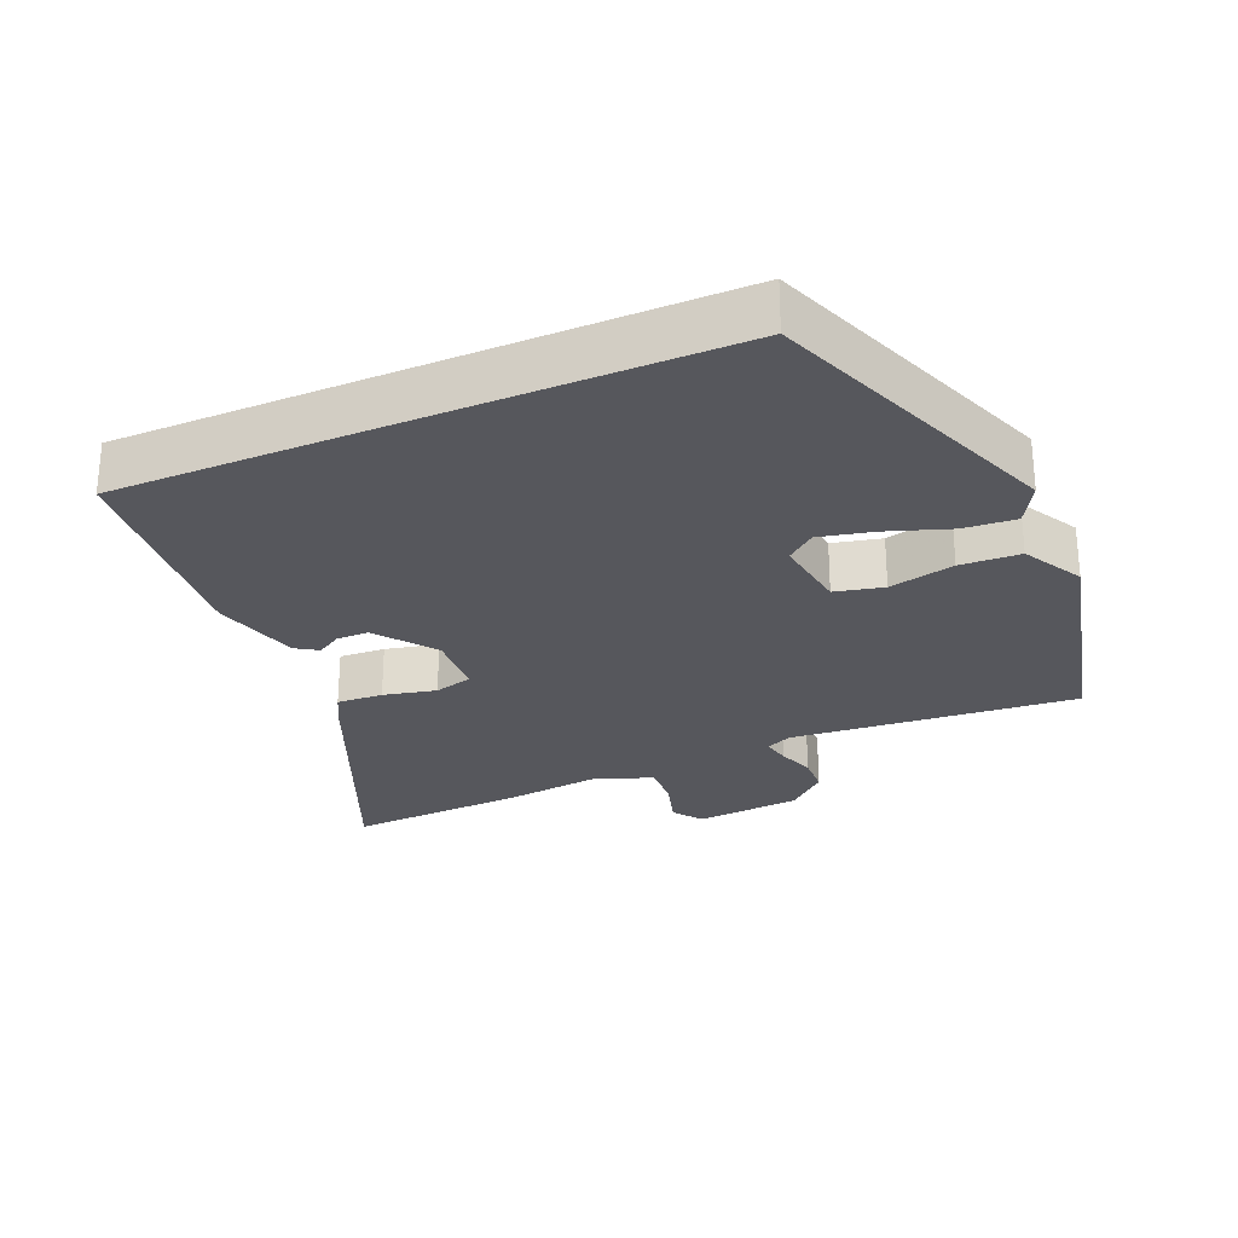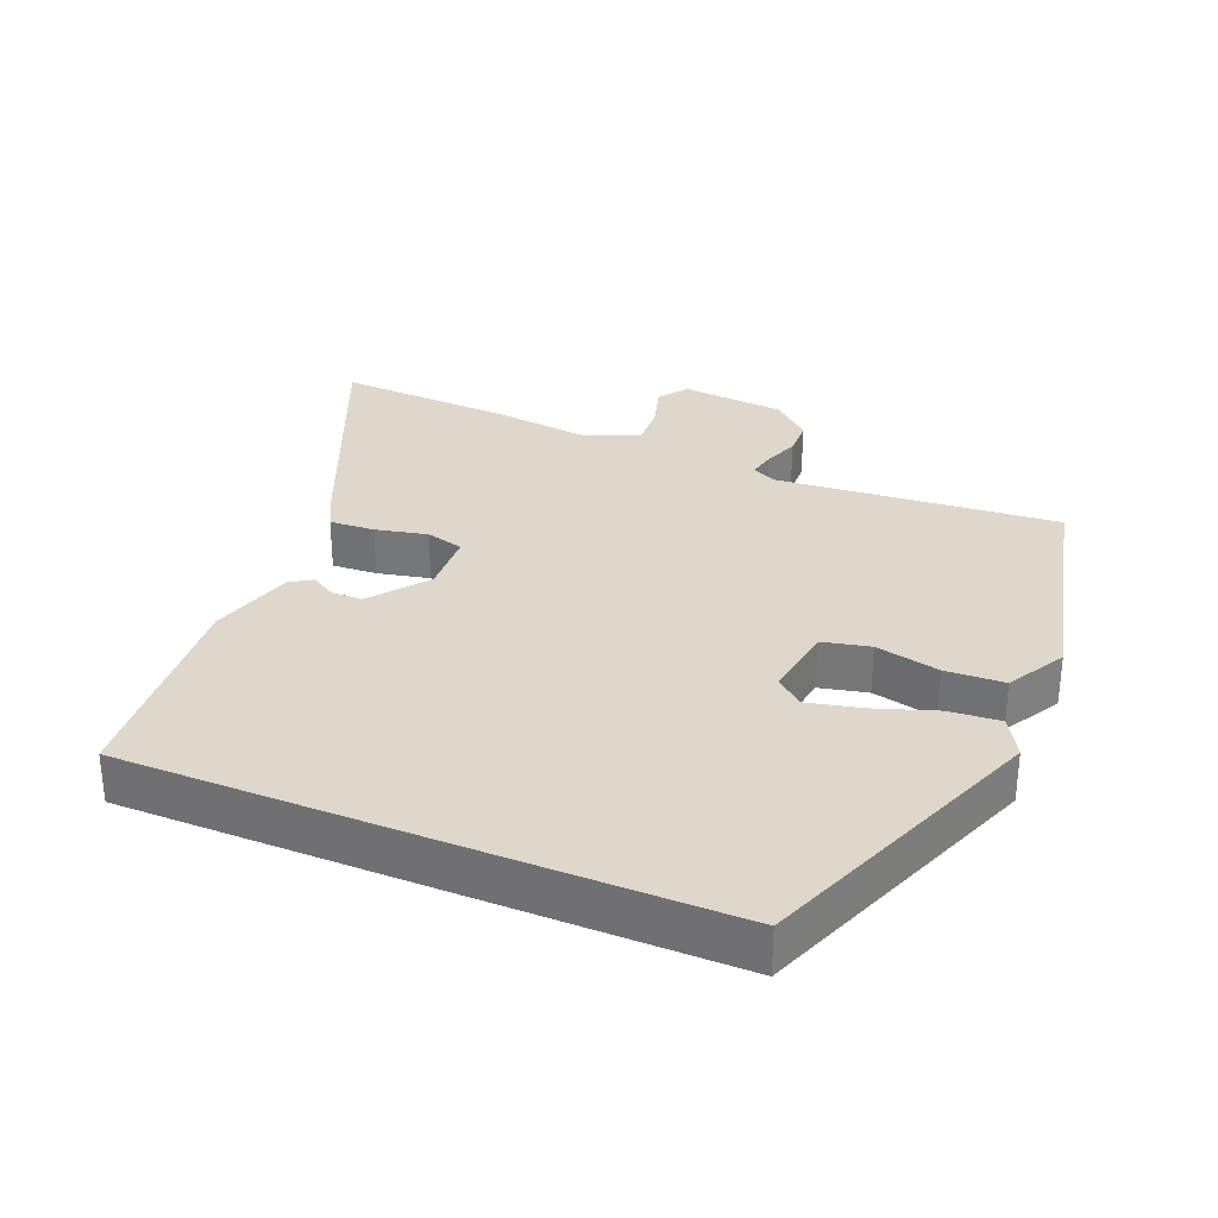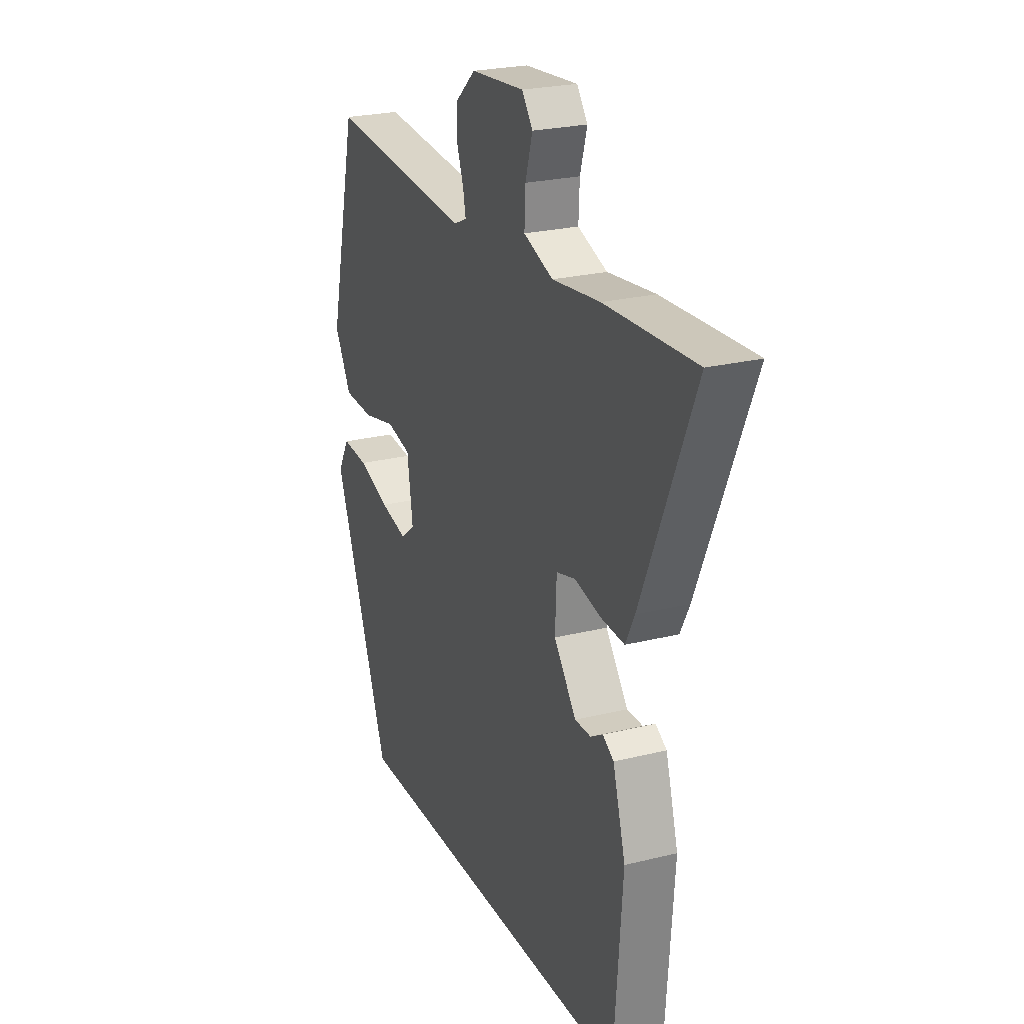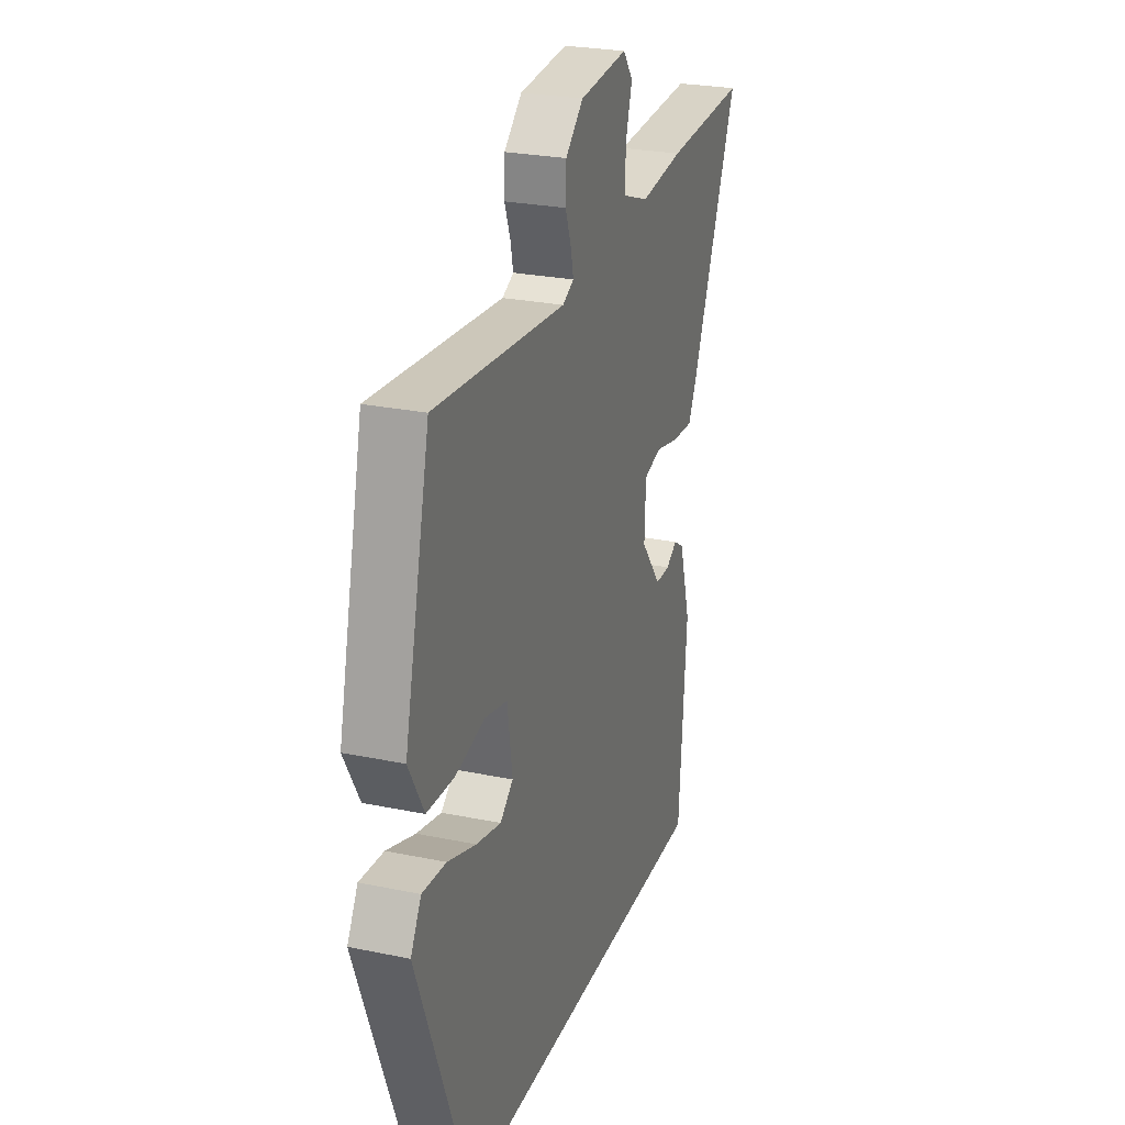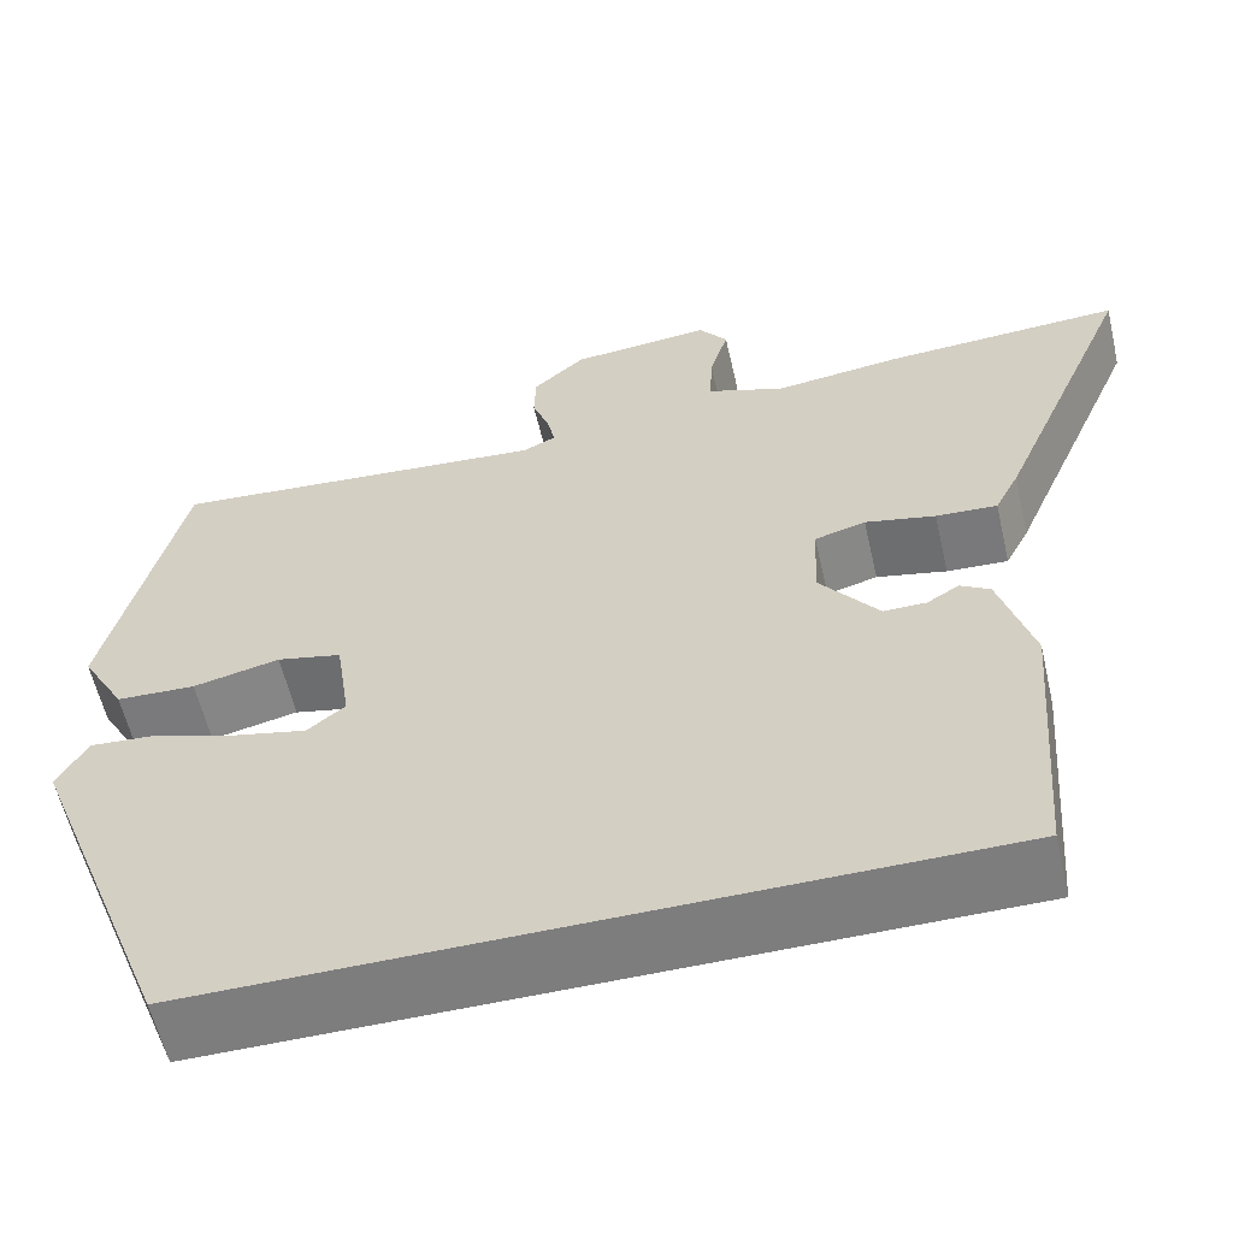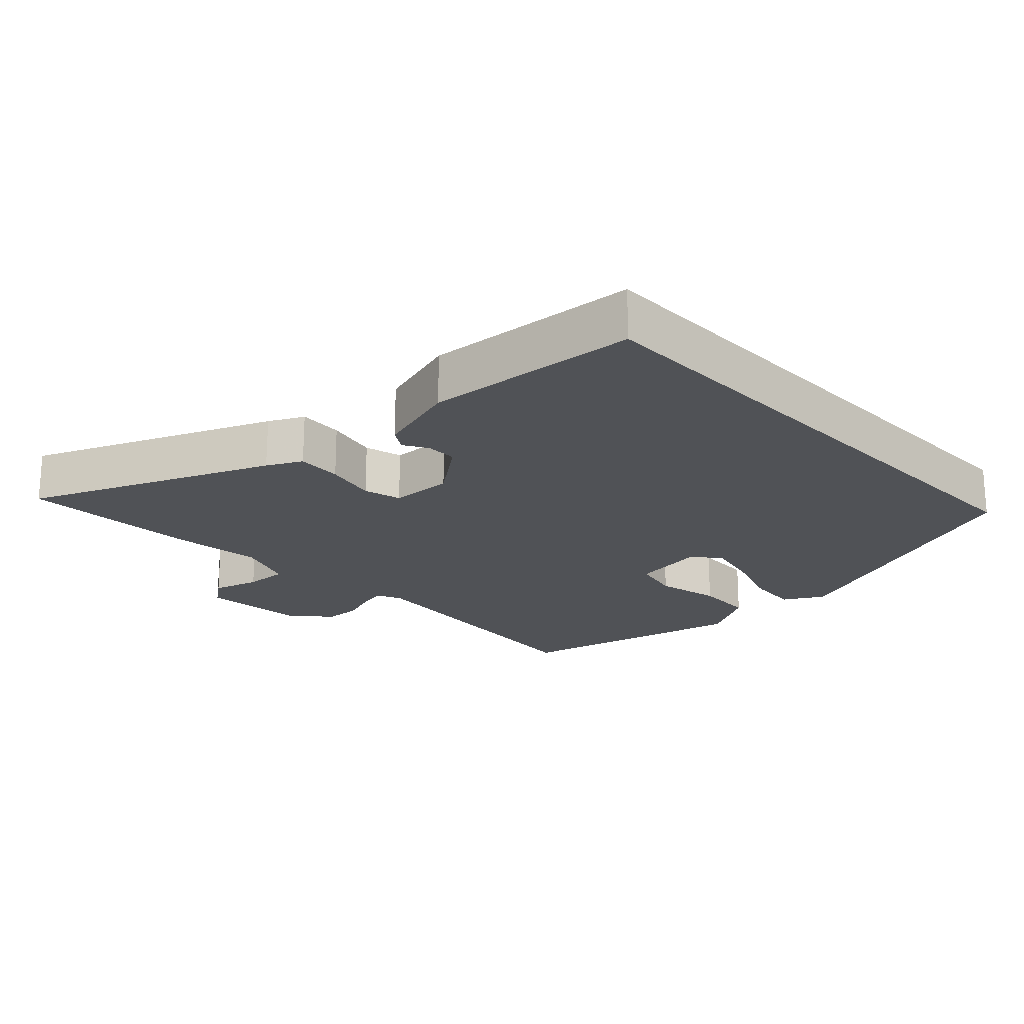
<metadata>
{"format":"obj","ext":"obj","renderer":"f3d","projection":"perspective","resolution":1024,"background":"white","views":[{"elev":-27.5,"azim":-156.9,"up":"+Y"},{"elev":31.3,"azim":-157.5,"up":"+Y"},{"elev":24.1,"azim":67.5,"up":"+Z"},{"elev":25.8,"azim":-71.7,"up":"+Z"},{"elev":-59.1,"azim":13.0,"up":"+Z"},{"elev":-20.8,"azim":133.5,"up":"+Y"}]}
</metadata>
<code>
v -0.45 0.07 0.493
v -0.038 0.07 0.457
v -0.002 0.07 0.474
v -0.01 0.07 0.513
v -0.029 0.07 0.565
v -0.027 0.07 0.62
v 0.029 0.07 0.67
v 0.181 0.07 0.683
v 0.212 0.07 0.642
v 0.192 0.07 0.574
v 0.189 0.07 0.511
v 0.273 0.07 0.48
v 0.409 0.07 0.496
v 0.666 0.07 0.508
v 0.516 0.07 0.156
v 0.49 0.07 0.105
v 0.424 0.07 0.109
v 0.348 0.07 0.126
v 0.293 0.07 0.111
v 0.289 0.07 0.02
v 0.353 0.07 -0.063
v 0.399 0.07 -0.063
v 0.434 0.07 -0.042
v 0.466 0.07 -0.062
v 0.502 0.07 -0.185
v 0.477 0.07 -0.5
v -0.371 0.07 -0.5
v -0.534 0.07 -0.078
v -0.501 0.07 -0.02
v -0.426 0.07 -0.026
v -0.336 0.07 -0.057
v -0.258 0.07 -0.075
v -0.217 0.07 -0.042
v -0.233 0.07 0.066
v -0.303 0.07 0.082
v -0.397 0.07 0.061
v -0.483 0.07 0.065
v -0.531 0.07 0.15
v -0.45 0 0.493
v -0.038 0 0.457
v -0.002 0 0.474
v -0.01 0 0.513
v -0.029 0 0.565
v -0.027 0 0.62
v 0.029 0 0.67
v 0.181 0 0.683
v 0.212 0 0.642
v 0.192 0 0.574
v 0.189 0 0.511
v 0.273 0 0.48
v 0.409 0 0.496
v 0.666 0 0.508
v 0.516 0 0.156
v 0.49 0 0.105
v 0.424 0 0.109
v 0.348 0 0.126
v 0.293 0 0.111
v 0.289 0 0.02
v 0.353 0 -0.063
v 0.399 0 -0.063
v 0.434 0 -0.042
v 0.466 0 -0.062
v 0.502 0 -0.185
v 0.477 0 -0.5
v -0.371 0 -0.5
v -0.534 0 -0.078
v -0.501 0 -0.02
v -0.426 0 -0.026
v -0.336 0 -0.057
v -0.258 0 -0.075
v -0.217 0 -0.042
v -0.233 0 0.066
v -0.303 0 0.082
v -0.397 0 0.061
v -0.483 0 0.065
v -0.531 0 0.15
f 35 36 37 38
f 34 35 38 1
f 28 29 30 31
f 28 31 32
f 27 28 32
f 26 27 32 33
f 22 23 24 25
f 21 22 25 26
f 20 21 26 33
f 15 16 17 18
f 13 14 15 18
f 12 13 18 19
f 11 12 19 20
f 7 8 9 10
f 7 10 11
f 4 5 6 7
f 3 4 7 11
f 2 3 11 20
f 34 1 2 20
f 20 33 34
f 76 75 74 73
f 39 76 73 72
f 69 68 67 66
f 70 69 66
f 70 66 65
f 71 70 65 64
f 63 62 61 60
f 64 63 60 59
f 71 64 59 58
f 56 55 54 53
f 56 53 52 51
f 57 56 51 50
f 58 57 50 49
f 48 47 46 45
f 49 48 45
f 45 44 43 42
f 49 45 42 41
f 58 49 41 40
f 58 40 39 72
f 72 71 58
f 1 39 40 2
f 2 40 41 3
f 3 41 42 4
f 4 42 43 5
f 5 43 44 6
f 6 44 45 7
f 7 45 46 8
f 8 46 47 9
f 9 47 48 10
f 10 48 49 11
f 11 49 50 12
f 12 50 51 13
f 13 51 52 14
f 14 52 53 15
f 15 53 54 16
f 16 54 55 17
f 17 55 56 18
f 18 56 57 19
f 19 57 58 20
f 20 58 59 21
f 21 59 60 22
f 22 60 61 23
f 23 61 62 24
f 24 62 63 25
f 25 63 64 26
f 26 64 65 27
f 27 65 66 28
f 28 66 67 29
f 29 67 68 30
f 30 68 69 31
f 31 69 70 32
f 32 70 71 33
f 33 71 72 34
f 34 72 73 35
f 35 73 74 36
f 36 74 75 37
f 37 75 76 38
f 38 76 39 1

</code>
